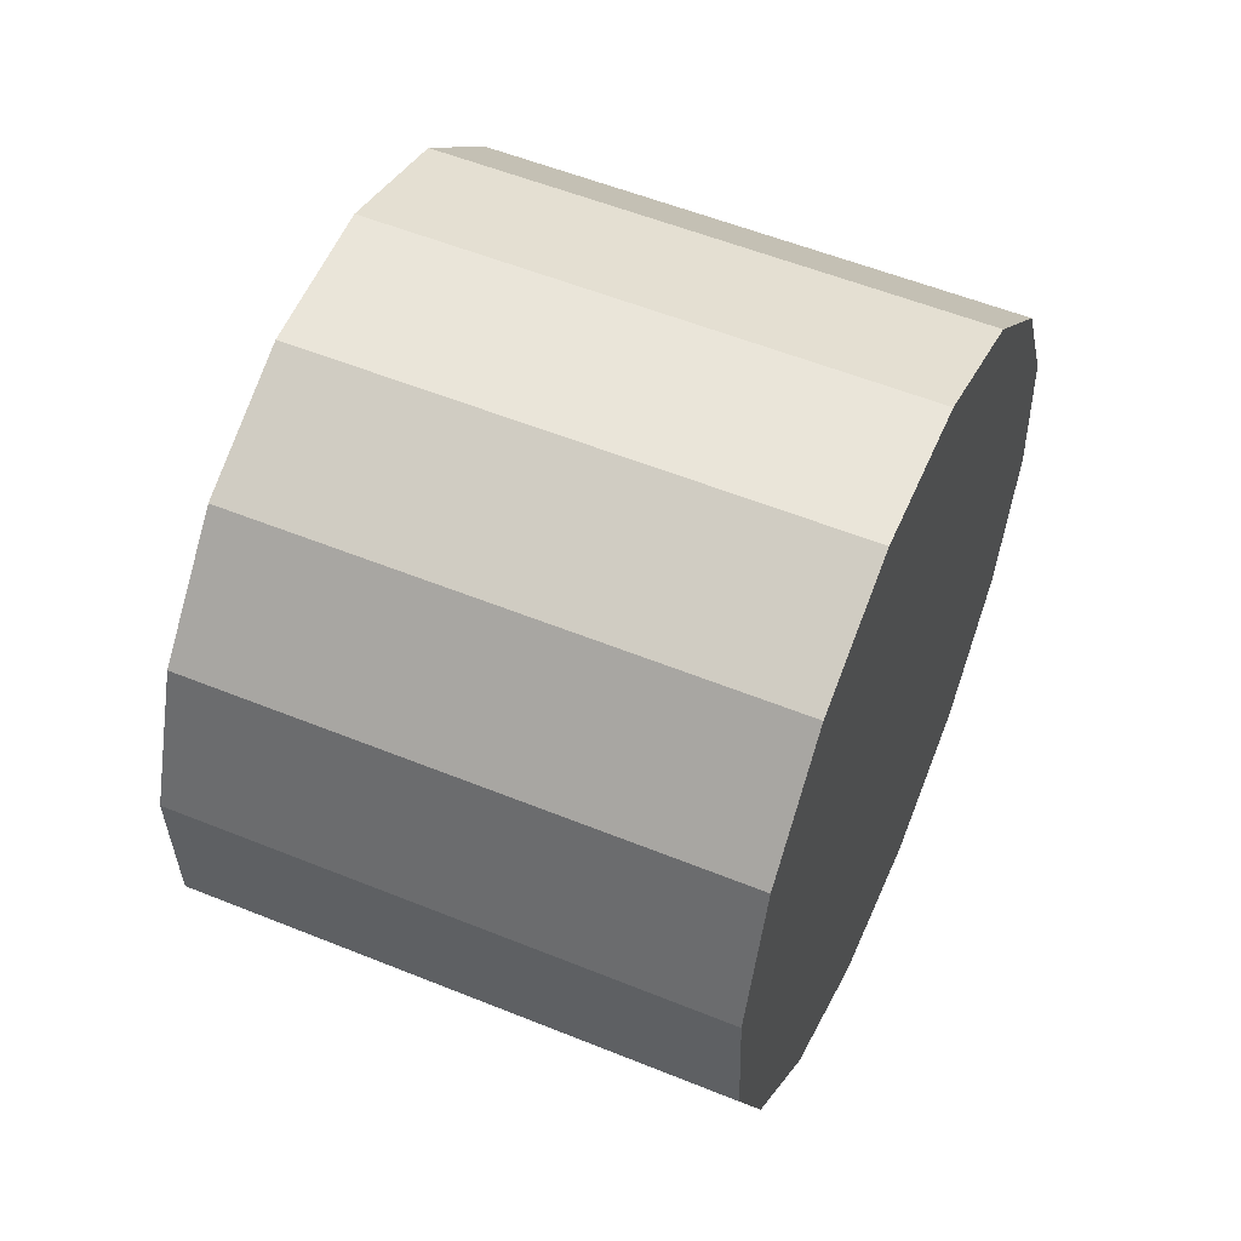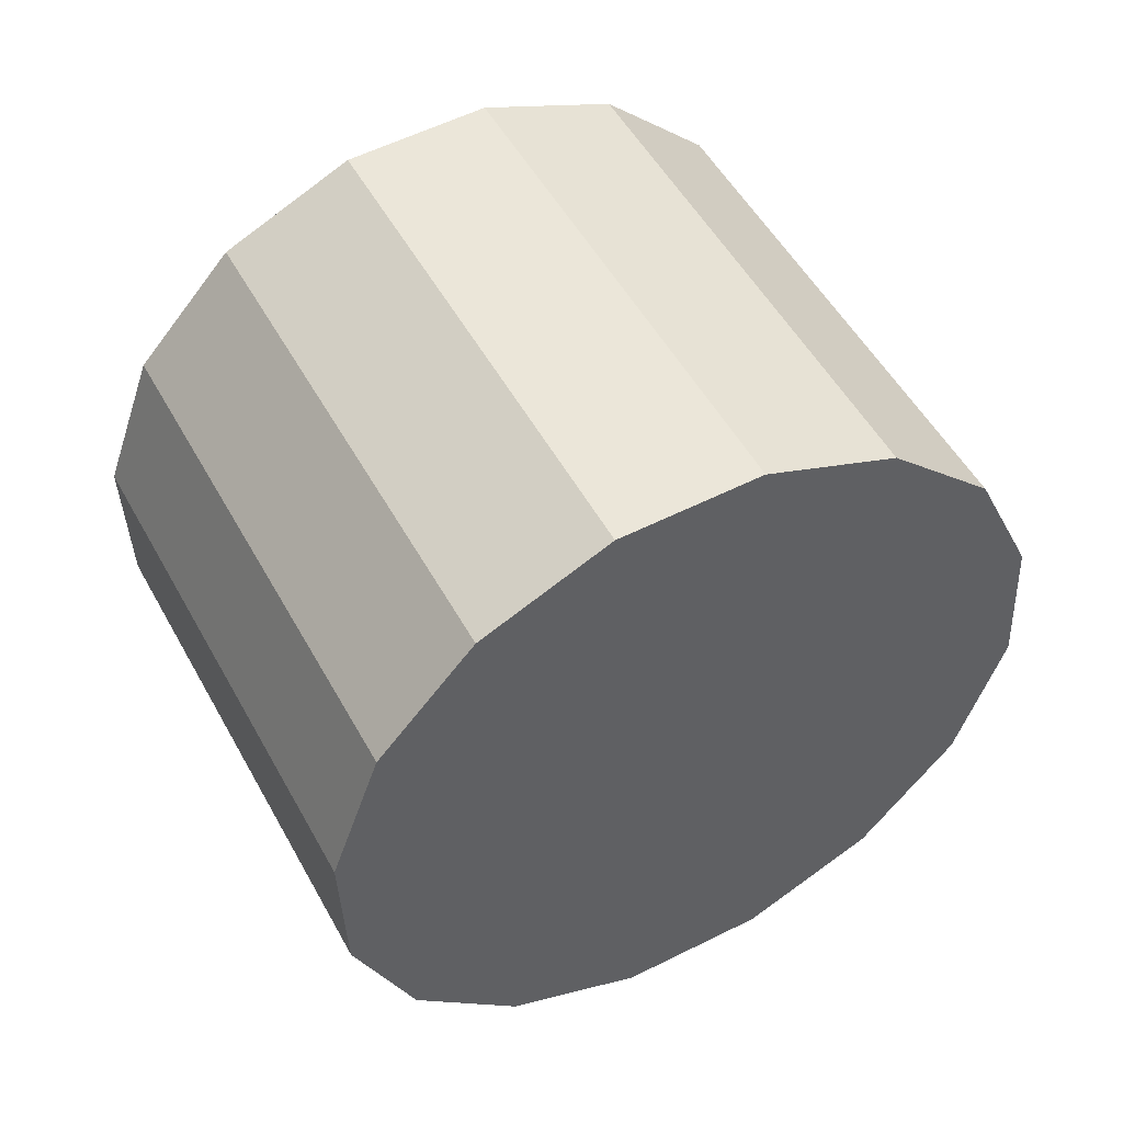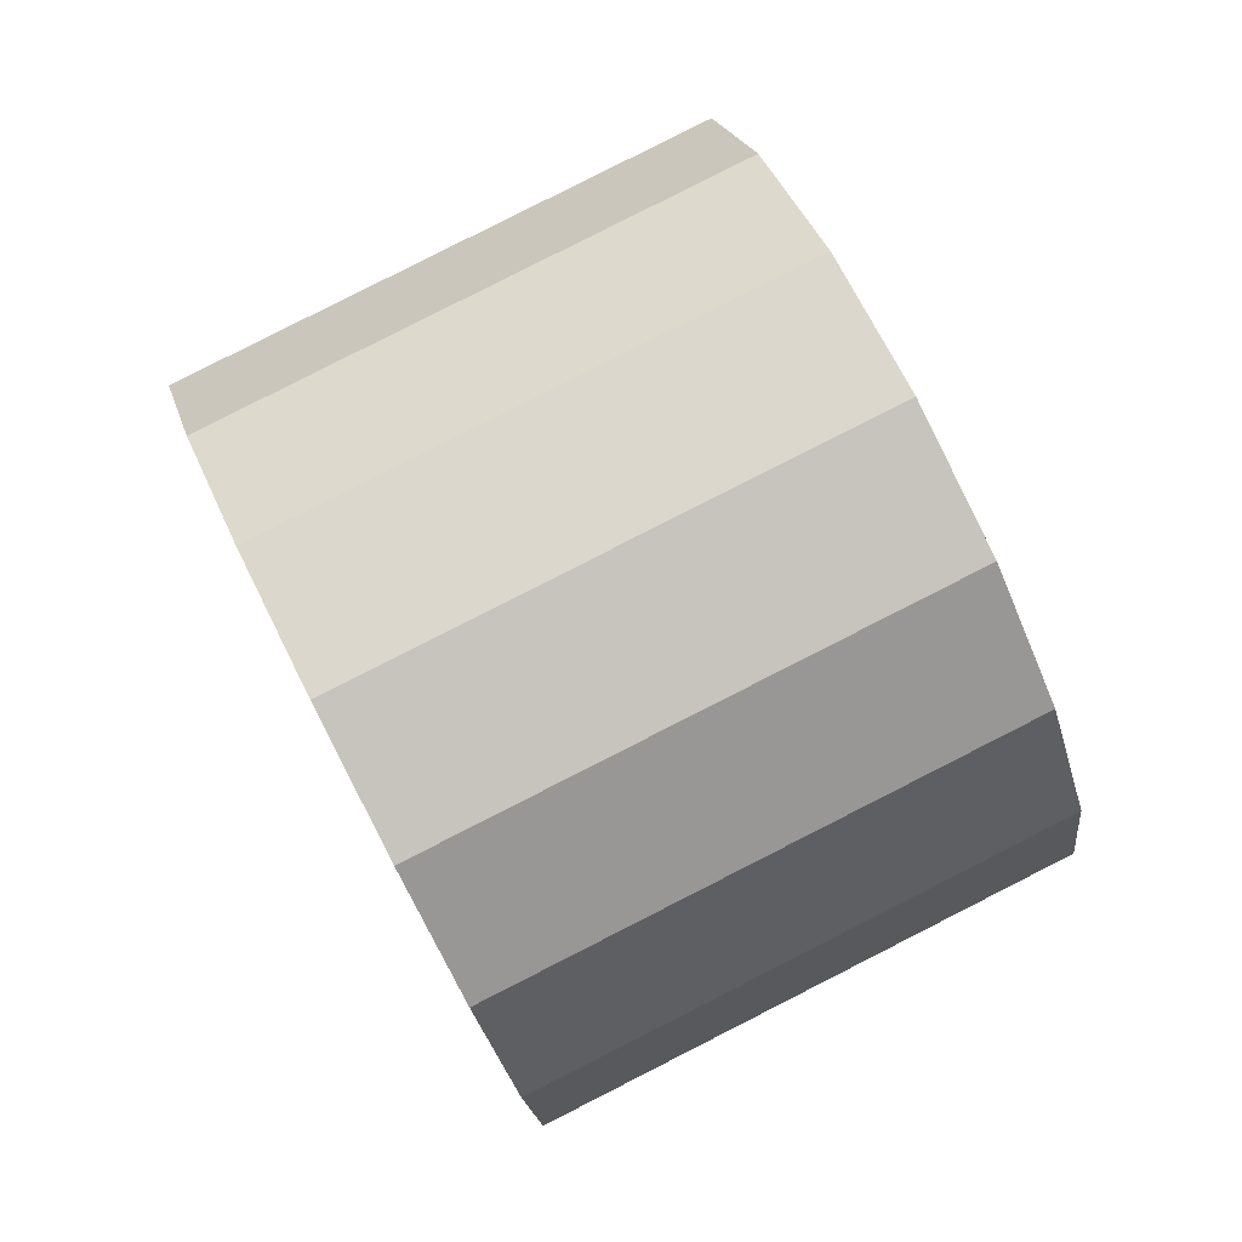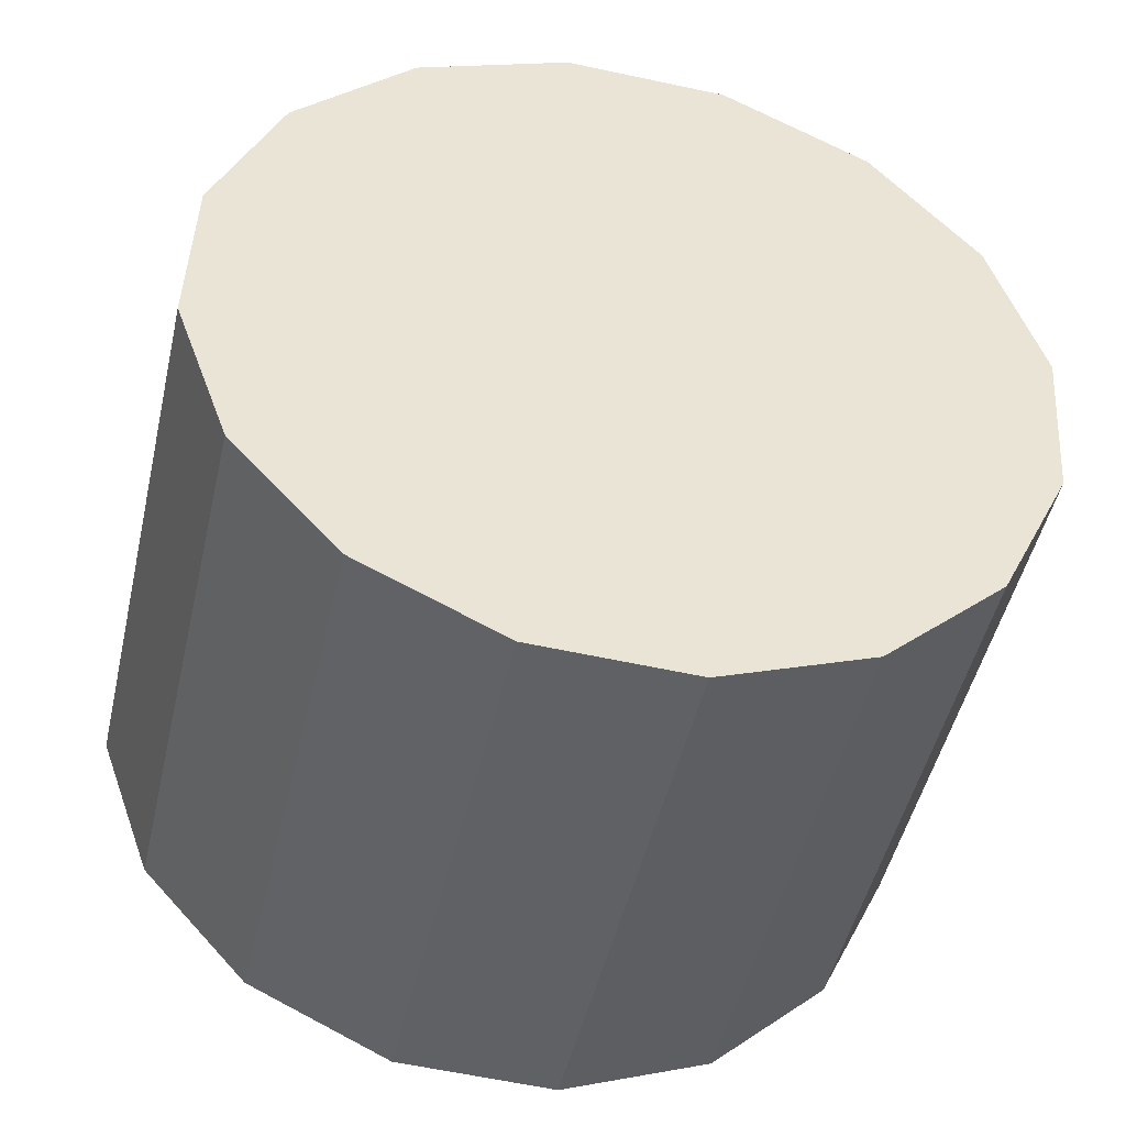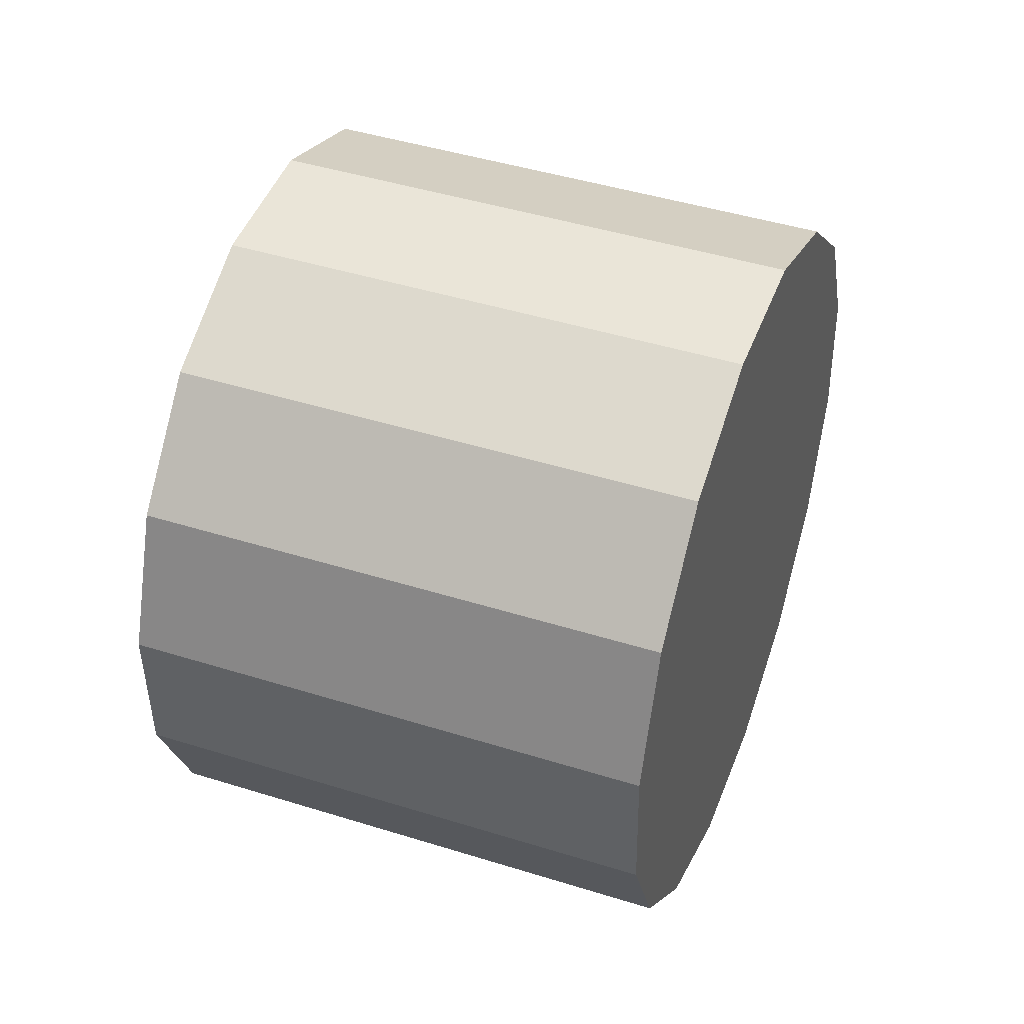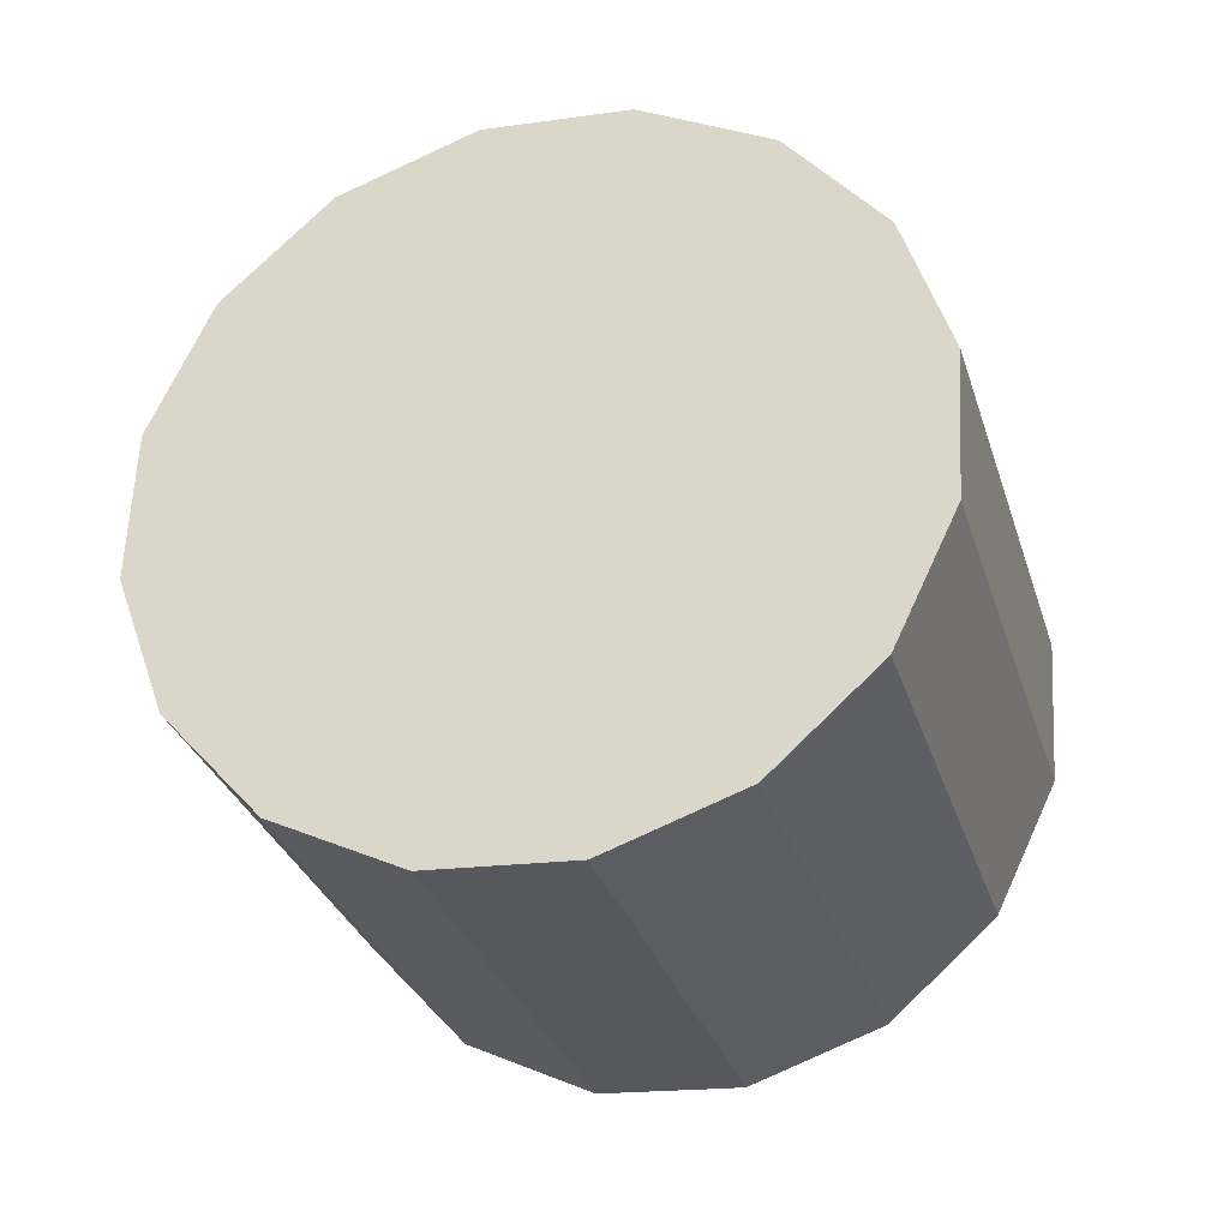
<metadata>
{"format":"obj","ext":"obj","renderer":"f3d","projection":"perspective","resolution":1024,"background":"white","views":[{"elev":-66.7,"azim":-101.9,"up":"+Z"},{"elev":27.6,"azim":-29.0,"up":"+Z"},{"elev":-48.5,"azim":109.0,"up":"+Z"},{"elev":61.0,"azim":-143.7,"up":"+Y"},{"elev":-56.6,"azim":-93.2,"up":"+Z"},{"elev":-49.9,"azim":17.2,"up":"+Z"}]}
</metadata>
<code>
o Cylinder.245_Cylinder.1674
v -0.2763 2.906 -2.346
v -0.2561 1.026 -3.03
v -0.7411 2.803 -2.079
v -0.7209 0.9239 -2.762
v -1.061 2.649 -1.664
v -1.041 0.7697 -2.348
v -1.187 2.466 -1.166
v -1.167 0.587 -1.849
v -1.101 2.283 -0.6588
v -1.081 0.4036 -1.342
v -0.8147 2.127 -0.221
v -0.7945 0.2475 -0.9046
v -0.3725 2.022 0.08113
v -0.3522 0.1423 -0.6024
v 0.1585 1.984 0.2017
v 0.1787 0.1042 -0.4819
v 0.6974 2.018 0.1223
v 0.7176 0.1389 -0.5613
v 1.162 2.121 -0.145
v 1.182 0.2411 -0.8286
v 1.482 2.275 -0.5595
v 1.502 0.3953 -1.243
v 1.608 2.457 -1.058
v 1.629 0.578 -1.742
v 1.522 2.641 -1.565
v 1.542 0.7614 -2.248
v 1.236 2.797 -2.003
v 1.256 0.9175 -2.686
v 0.7936 2.902 -2.305
v 0.8138 1.023 -2.988
v 0.2626 2.94 -2.425
v 0.2828 1.061 -3.109
f 2 3 1
f 4 5 3
f 6 7 5
f 8 9 7
f 9 12 11
f 12 13 11
f 14 15 13
f 16 17 15
f 17 20 19
f 20 21 19
f 22 23 21
f 24 25 23
f 26 27 25
f 28 29 27
f 6 30 22
f 30 31 29
f 32 1 31
f 7 15 23
f 2 4 3
f 4 6 5
f 6 8 7
f 8 10 9
f 9 10 12
f 12 14 13
f 14 16 15
f 16 18 17
f 17 18 20
f 20 22 21
f 22 24 23
f 24 26 25
f 26 28 27
f 28 30 29
f 6 4 2
f 2 32 30
f 30 28 22
f 28 26 22
f 26 24 22
f 22 20 18
f 18 16 14
f 14 12 10
f 10 8 14
f 8 6 14
f 6 2 30
f 22 18 6
f 18 14 6
f 30 32 31
f 32 2 1
f 31 1 3
f 3 5 7
f 7 9 11
f 11 13 7
f 13 15 7
f 15 17 19
f 19 21 15
f 21 23 15
f 23 25 27
f 27 29 31
f 31 3 7
f 23 27 31
f 31 7 23

</code>
